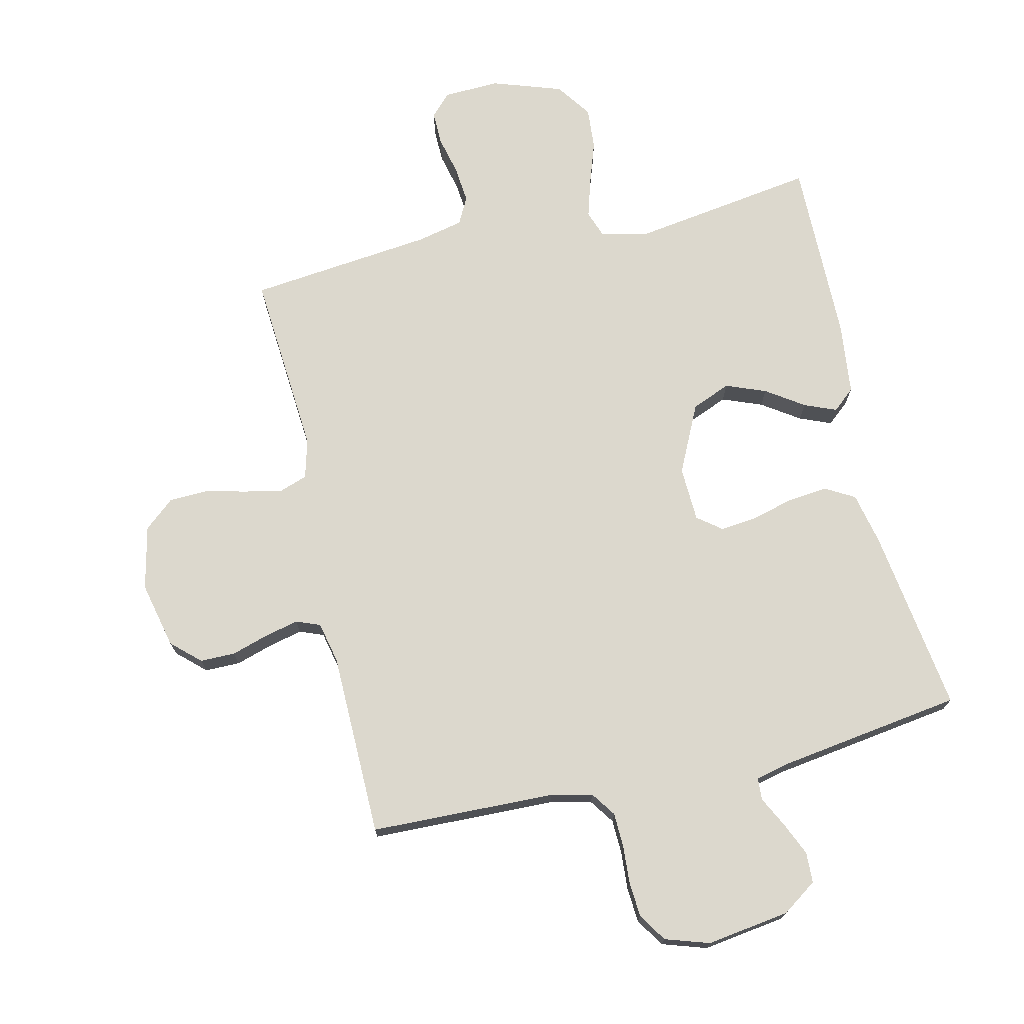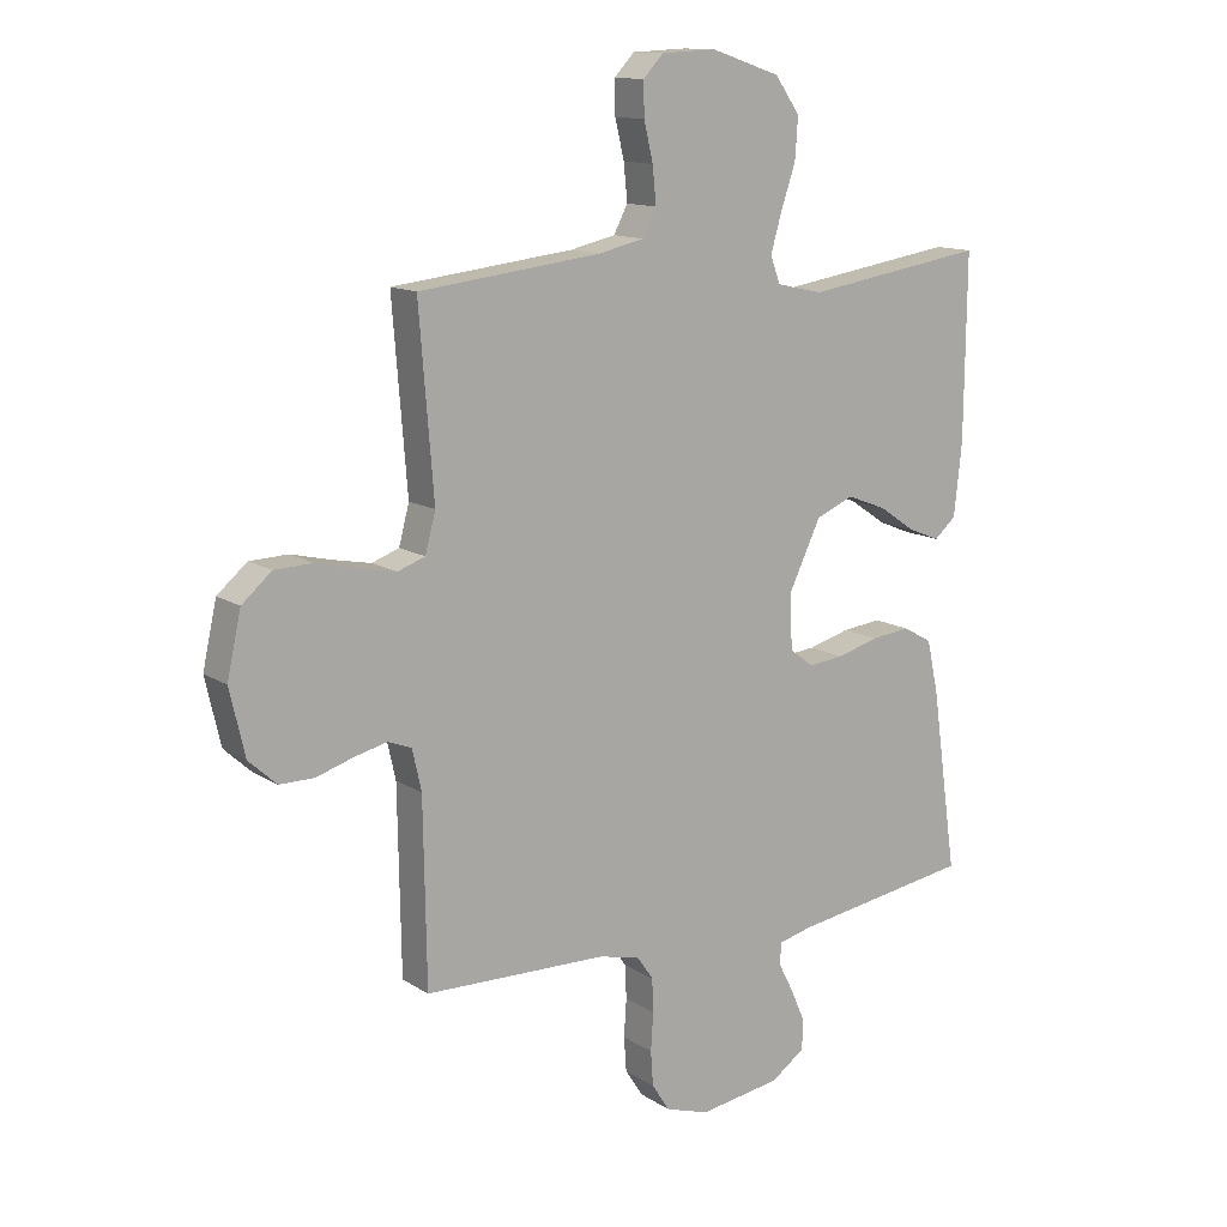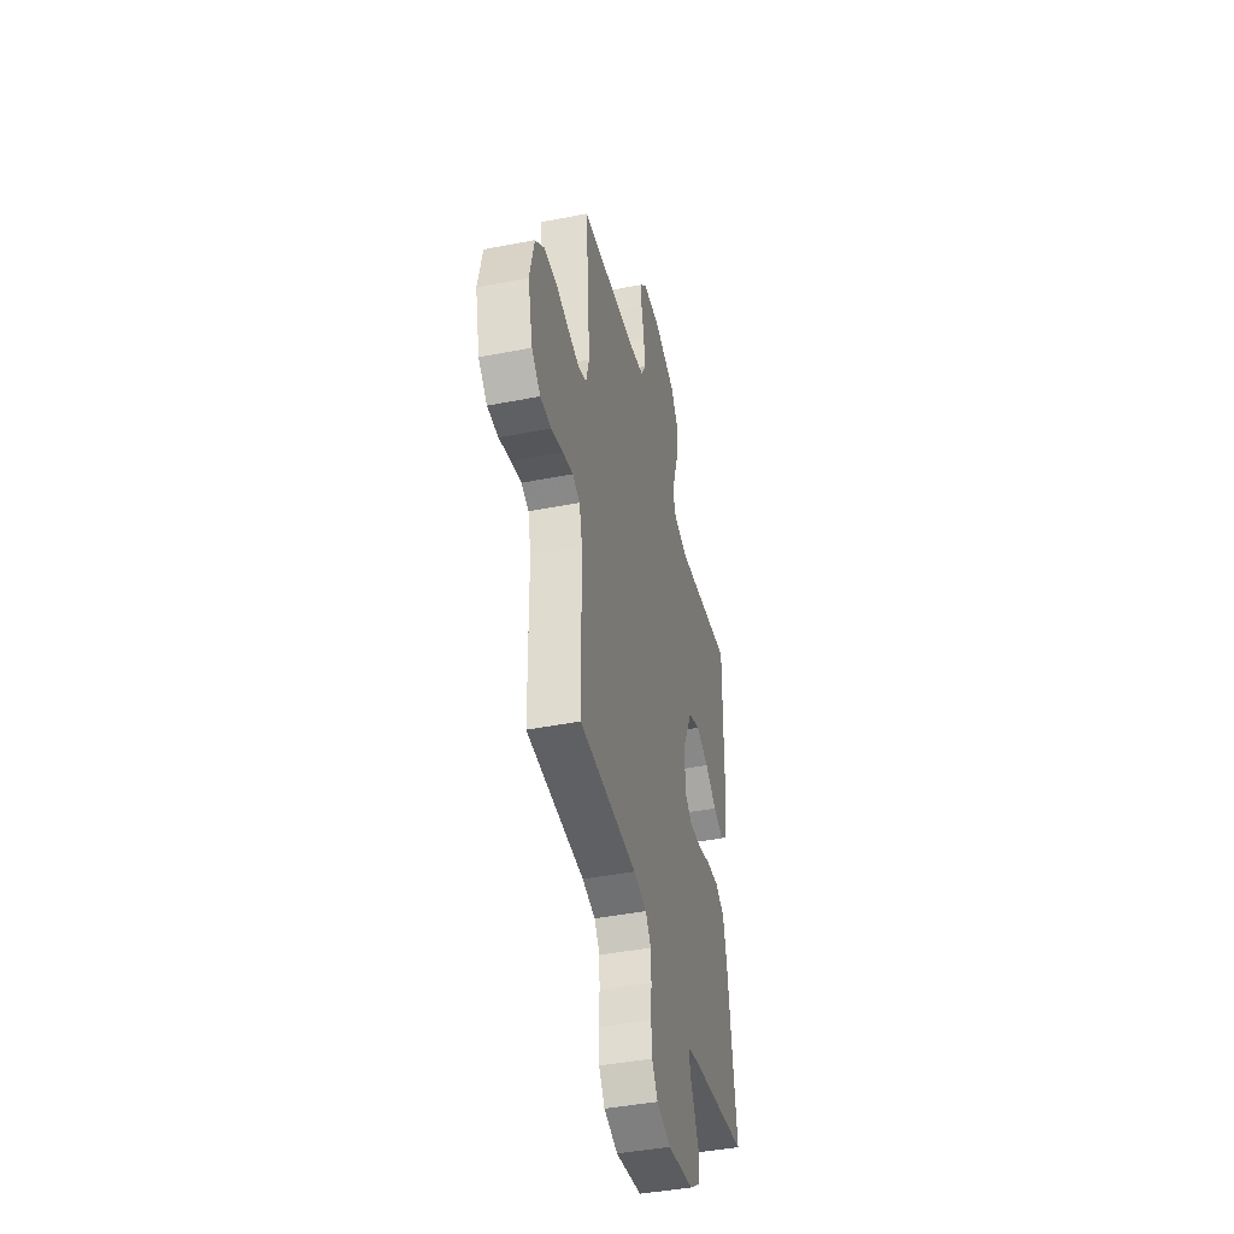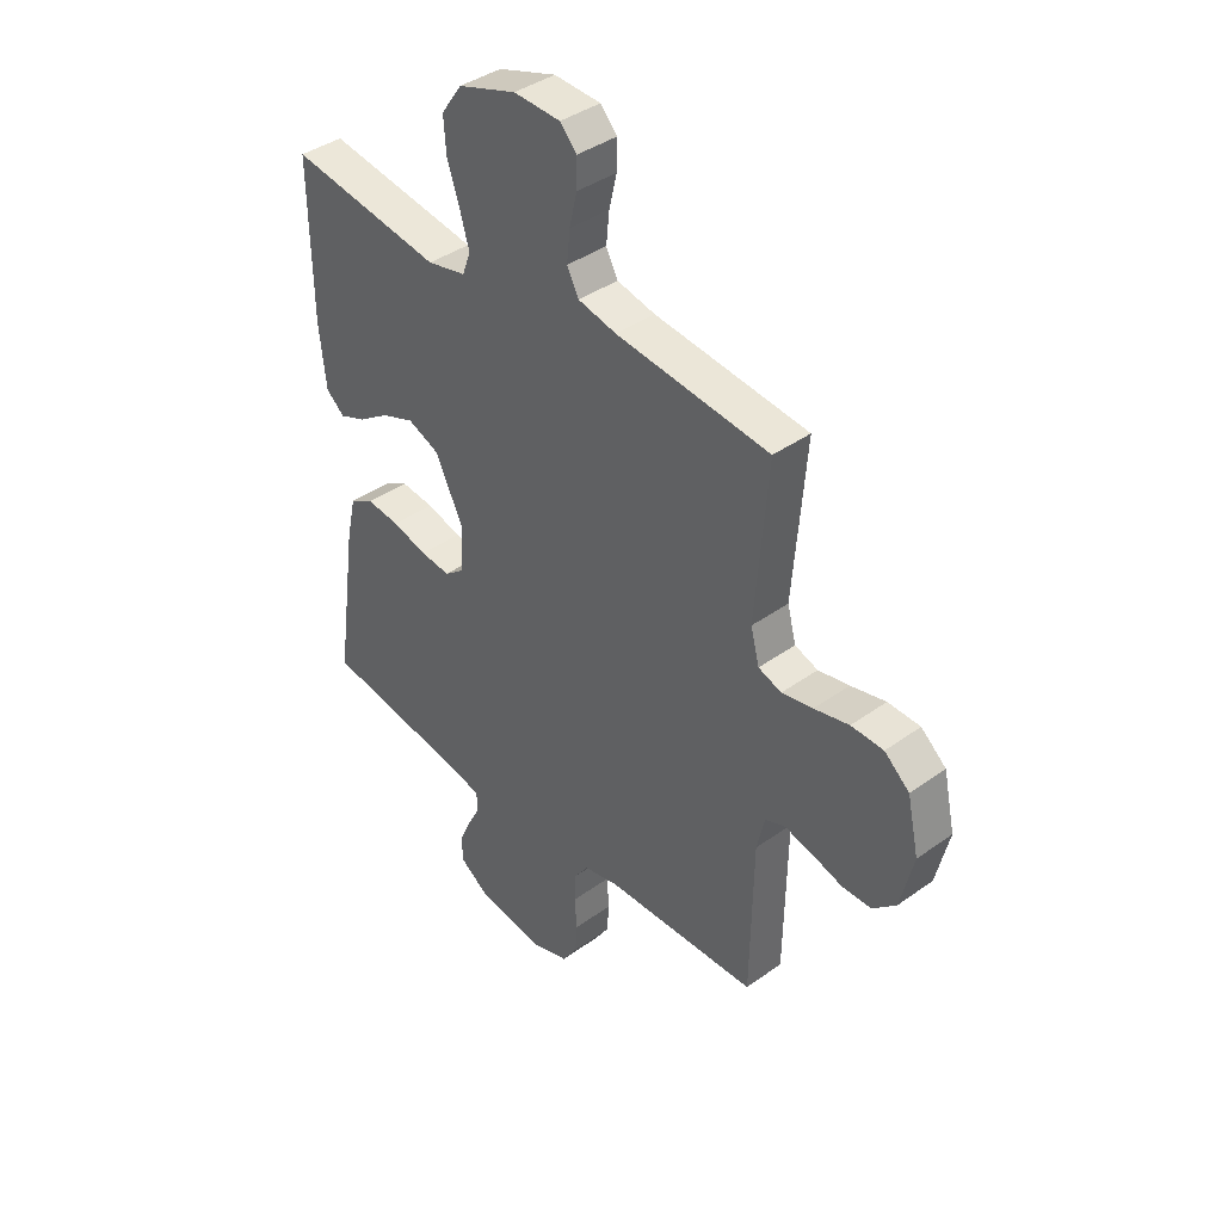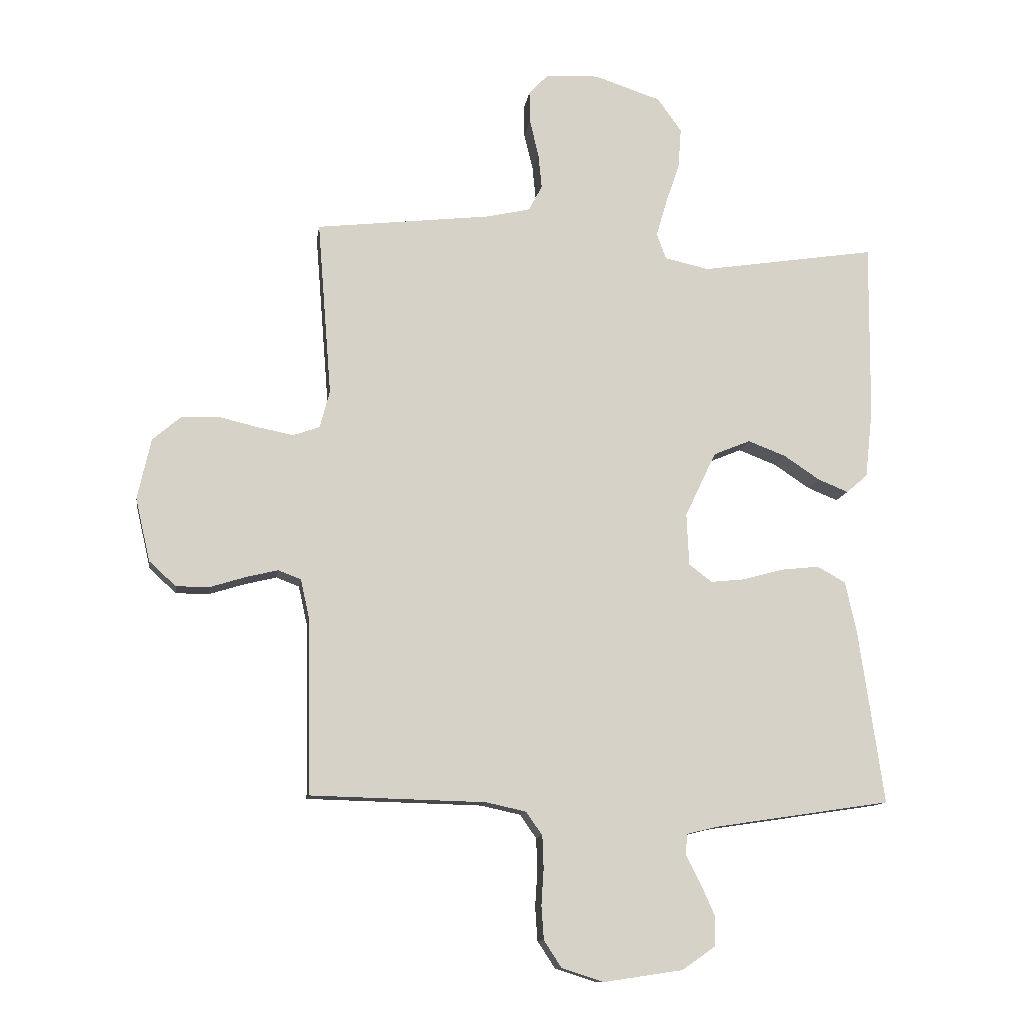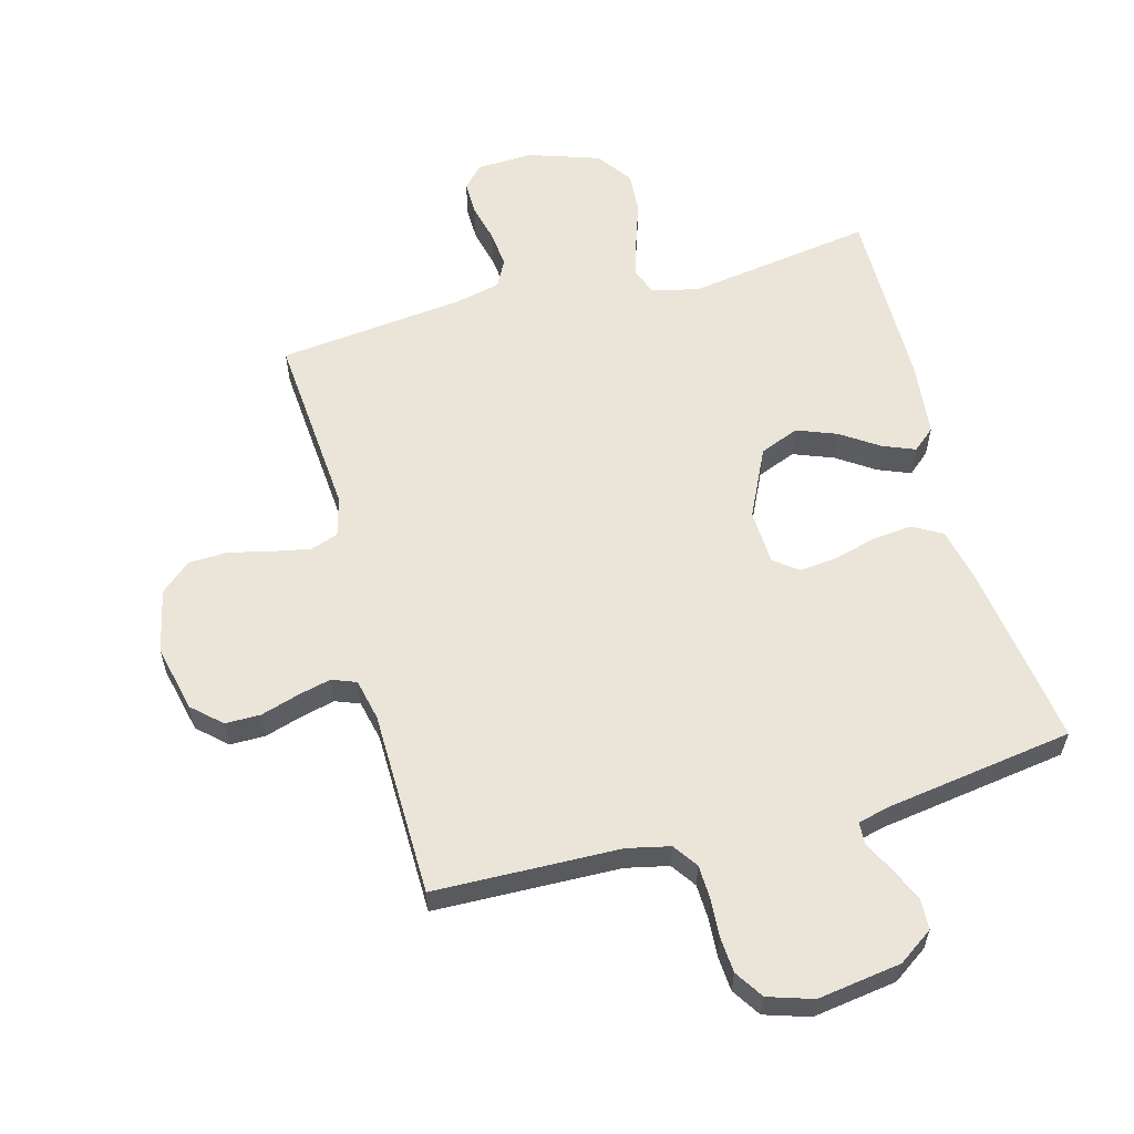
<metadata>
{"format":"obj","ext":"obj","renderer":"f3d","projection":"perspective","resolution":1024,"background":"white","views":[{"elev":72.6,"azim":167.2,"up":"+Y"},{"elev":13.0,"azim":144.6,"up":"+Z"},{"elev":-43.1,"azim":103.1,"up":"+Z"},{"elev":39.9,"azim":48.4,"up":"+Z"},{"elev":-11.9,"azim":171.9,"up":"+Z"},{"elev":58.8,"azim":164.9,"up":"+Y"}]}
</metadata>
<code>
v 0.5 0.07 0.5
v 0.476 0.07 0.2
v 0.493 0.07 0.136
v 0.538 0.07 0.12
v 0.599 0.07 0.132
v 0.667 0.07 0.148
v 0.73 0.07 0.146
v 0.779 0.07 0.104
v 0.802 0.07 0
v 0.777 0.07 -0.108
v 0.731 0.07 -0.15
v 0.674 0.07 -0.15
v 0.613 0.07 -0.131
v 0.559 0.07 -0.118
v 0.52 0.07 -0.133
v 0.505 0.07 -0.2
v 0.5 0.07 -0.5
v 0.2 0.07 -0.508
v 0.132 0.07 -0.523
v 0.104 0.07 -0.563
v 0.102 0.07 -0.618
v 0.106 0.07 -0.68
v 0.102 0.07 -0.737
v 0.072 0.07 -0.783
v 0 0.07 -0.806
v -0.135 0.07 -0.786
v -0.191 0.07 -0.747
v -0.193 0.07 -0.697
v -0.169 0.07 -0.643
v -0.144 0.07 -0.594
v -0.146 0.07 -0.558
v -0.2 0.07 -0.545
v -0.5 0.07 -0.5
v -0.457 0.07 -0.2
v -0.438 0.07 -0.114
v -0.39 0.07 -0.087
v -0.325 0.07 -0.094
v -0.256 0.07 -0.113
v -0.197 0.07 -0.119
v -0.158 0.07 -0.089
v -0.154 0.07 0
v -0.207 0.07 0.111
v -0.27 0.07 0.137
v -0.335 0.07 0.112
v -0.396 0.07 0.071
v -0.448 0.07 0.05
v -0.484 0.07 0.081
v -0.497 0.07 0.2
v -0.5 0.07 0.5
v -0.2 0.07 0.454
v -0.124 0.07 0.471
v -0.108 0.07 0.515
v -0.126 0.07 0.577
v -0.15 0.07 0.648
v -0.155 0.07 0.716
v -0.114 0.07 0.774
v 0 0.07 0.812
v 0.091 0.07 0.808
v 0.124 0.07 0.773
v 0.123 0.07 0.718
v 0.108 0.07 0.655
v 0.102 0.07 0.595
v 0.125 0.07 0.551
v 0.2 0.07 0.534
v 0.5 0 0.5
v 0.476 0 0.2
v 0.493 0 0.136
v 0.538 0 0.12
v 0.599 0 0.132
v 0.667 0 0.148
v 0.73 0 0.146
v 0.779 0 0.104
v 0.802 0 0
v 0.777 0 -0.108
v 0.731 0 -0.15
v 0.674 0 -0.15
v 0.613 0 -0.131
v 0.559 0 -0.118
v 0.52 0 -0.133
v 0.505 0 -0.2
v 0.5 0 -0.5
v 0.2 0 -0.508
v 0.132 0 -0.523
v 0.104 0 -0.563
v 0.102 0 -0.618
v 0.106 0 -0.68
v 0.102 0 -0.737
v 0.072 0 -0.783
v 0 0 -0.806
v -0.135 0 -0.786
v -0.191 0 -0.747
v -0.193 0 -0.697
v -0.169 0 -0.643
v -0.144 0 -0.594
v -0.146 0 -0.558
v -0.2 0 -0.545
v -0.5 0 -0.5
v -0.457 0 -0.2
v -0.438 0 -0.114
v -0.39 0 -0.087
v -0.325 0 -0.094
v -0.256 0 -0.113
v -0.197 0 -0.119
v -0.158 0 -0.089
v -0.154 0 0
v -0.207 0 0.111
v -0.27 0 0.137
v -0.335 0 0.112
v -0.396 0 0.071
v -0.448 0 0.05
v -0.484 0 0.081
v -0.497 0 0.2
v -0.5 0 0.5
v -0.2 0 0.454
v -0.124 0 0.471
v -0.108 0 0.515
v -0.126 0 0.577
v -0.15 0 0.648
v -0.155 0 0.716
v -0.114 0 0.774
v 0 0 0.812
v 0.091 0 0.808
v 0.124 0 0.773
v 0.123 0 0.718
v 0.108 0 0.655
v 0.102 0 0.595
v 0.125 0 0.551
v 0.2 0 0.534
f 59 60 61
f 58 59 61
f 57 58 61
f 56 57 61
f 55 56 61
f 54 55 61
f 53 54 61
f 52 53 61 62
f 51 52 62 63
f 48 49 50
f 47 48 50
f 46 47 50
f 45 46 50
f 44 45 50
f 43 44 50 51
f 51 63 64
f 43 51 64
f 42 43 64
f 36 37 38
f 35 36 38
f 34 35 38
f 33 34 38
f 32 33 38
f 31 32 38 39
f 28 29 30
f 27 28 30
f 26 27 30
f 25 26 30
f 24 25 30
f 23 24 30
f 22 23 30
f 21 22 30
f 20 21 30 31
f 31 39 40
f 20 31 40
f 19 20 40
f 16 17 18
f 19 40 41
f 18 19 41
f 16 18 41
f 15 16 41
f 11 12 13
f 10 11 13
f 9 10 13
f 8 9 13
f 7 8 13
f 6 7 13
f 5 6 13
f 4 5 13 14
f 64 1 2
f 42 64 2
f 41 42 2
f 14 15 41
f 4 14 41
f 3 4 41
f 2 3 41
f 125 124 123
f 125 123 122
f 125 122 121
f 125 121 120
f 125 120 119
f 125 119 118
f 125 118 117
f 126 125 117 116
f 127 126 116 115
f 114 113 112
f 114 112 111
f 114 111 110
f 114 110 109
f 114 109 108
f 115 114 108 107
f 128 127 115
f 128 115 107
f 128 107 106
f 102 101 100
f 102 100 99
f 102 99 98
f 102 98 97
f 102 97 96
f 103 102 96 95
f 94 93 92
f 94 92 91
f 94 91 90
f 94 90 89
f 94 89 88
f 94 88 87
f 94 87 86
f 94 86 85
f 95 94 85 84
f 104 103 95
f 104 95 84
f 104 84 83
f 82 81 80
f 105 104 83
f 105 83 82
f 105 82 80
f 105 80 79
f 77 76 75
f 77 75 74
f 77 74 73
f 77 73 72
f 77 72 71
f 77 71 70
f 77 70 69
f 78 77 69 68
f 66 65 128
f 66 128 106
f 66 106 105
f 105 79 78
f 105 78 68
f 105 68 67
f 105 67 66
f 1 65 66 2
f 2 66 67 3
f 3 67 68 4
f 4 68 69 5
f 5 69 70 6
f 6 70 71 7
f 7 71 72 8
f 8 72 73 9
f 9 73 74 10
f 10 74 75 11
f 11 75 76 12
f 12 76 77 13
f 13 77 78 14
f 14 78 79 15
f 15 79 80 16
f 16 80 81 17
f 17 81 82 18
f 18 82 83 19
f 19 83 84 20
f 20 84 85 21
f 21 85 86 22
f 22 86 87 23
f 23 87 88 24
f 24 88 89 25
f 25 89 90 26
f 26 90 91 27
f 27 91 92 28
f 28 92 93 29
f 29 93 94 30
f 30 94 95 31
f 31 95 96 32
f 32 96 97 33
f 33 97 98 34
f 34 98 99 35
f 35 99 100 36
f 36 100 101 37
f 37 101 102 38
f 38 102 103 39
f 39 103 104 40
f 40 104 105 41
f 41 105 106 42
f 42 106 107 43
f 43 107 108 44
f 44 108 109 45
f 45 109 110 46
f 46 110 111 47
f 47 111 112 48
f 48 112 113 49
f 49 113 114 50
f 50 114 115 51
f 51 115 116 52
f 52 116 117 53
f 53 117 118 54
f 54 118 119 55
f 55 119 120 56
f 56 120 121 57
f 57 121 122 58
f 58 122 123 59
f 59 123 124 60
f 60 124 125 61
f 61 125 126 62
f 62 126 127 63
f 63 127 128 64
f 64 128 65 1

</code>
